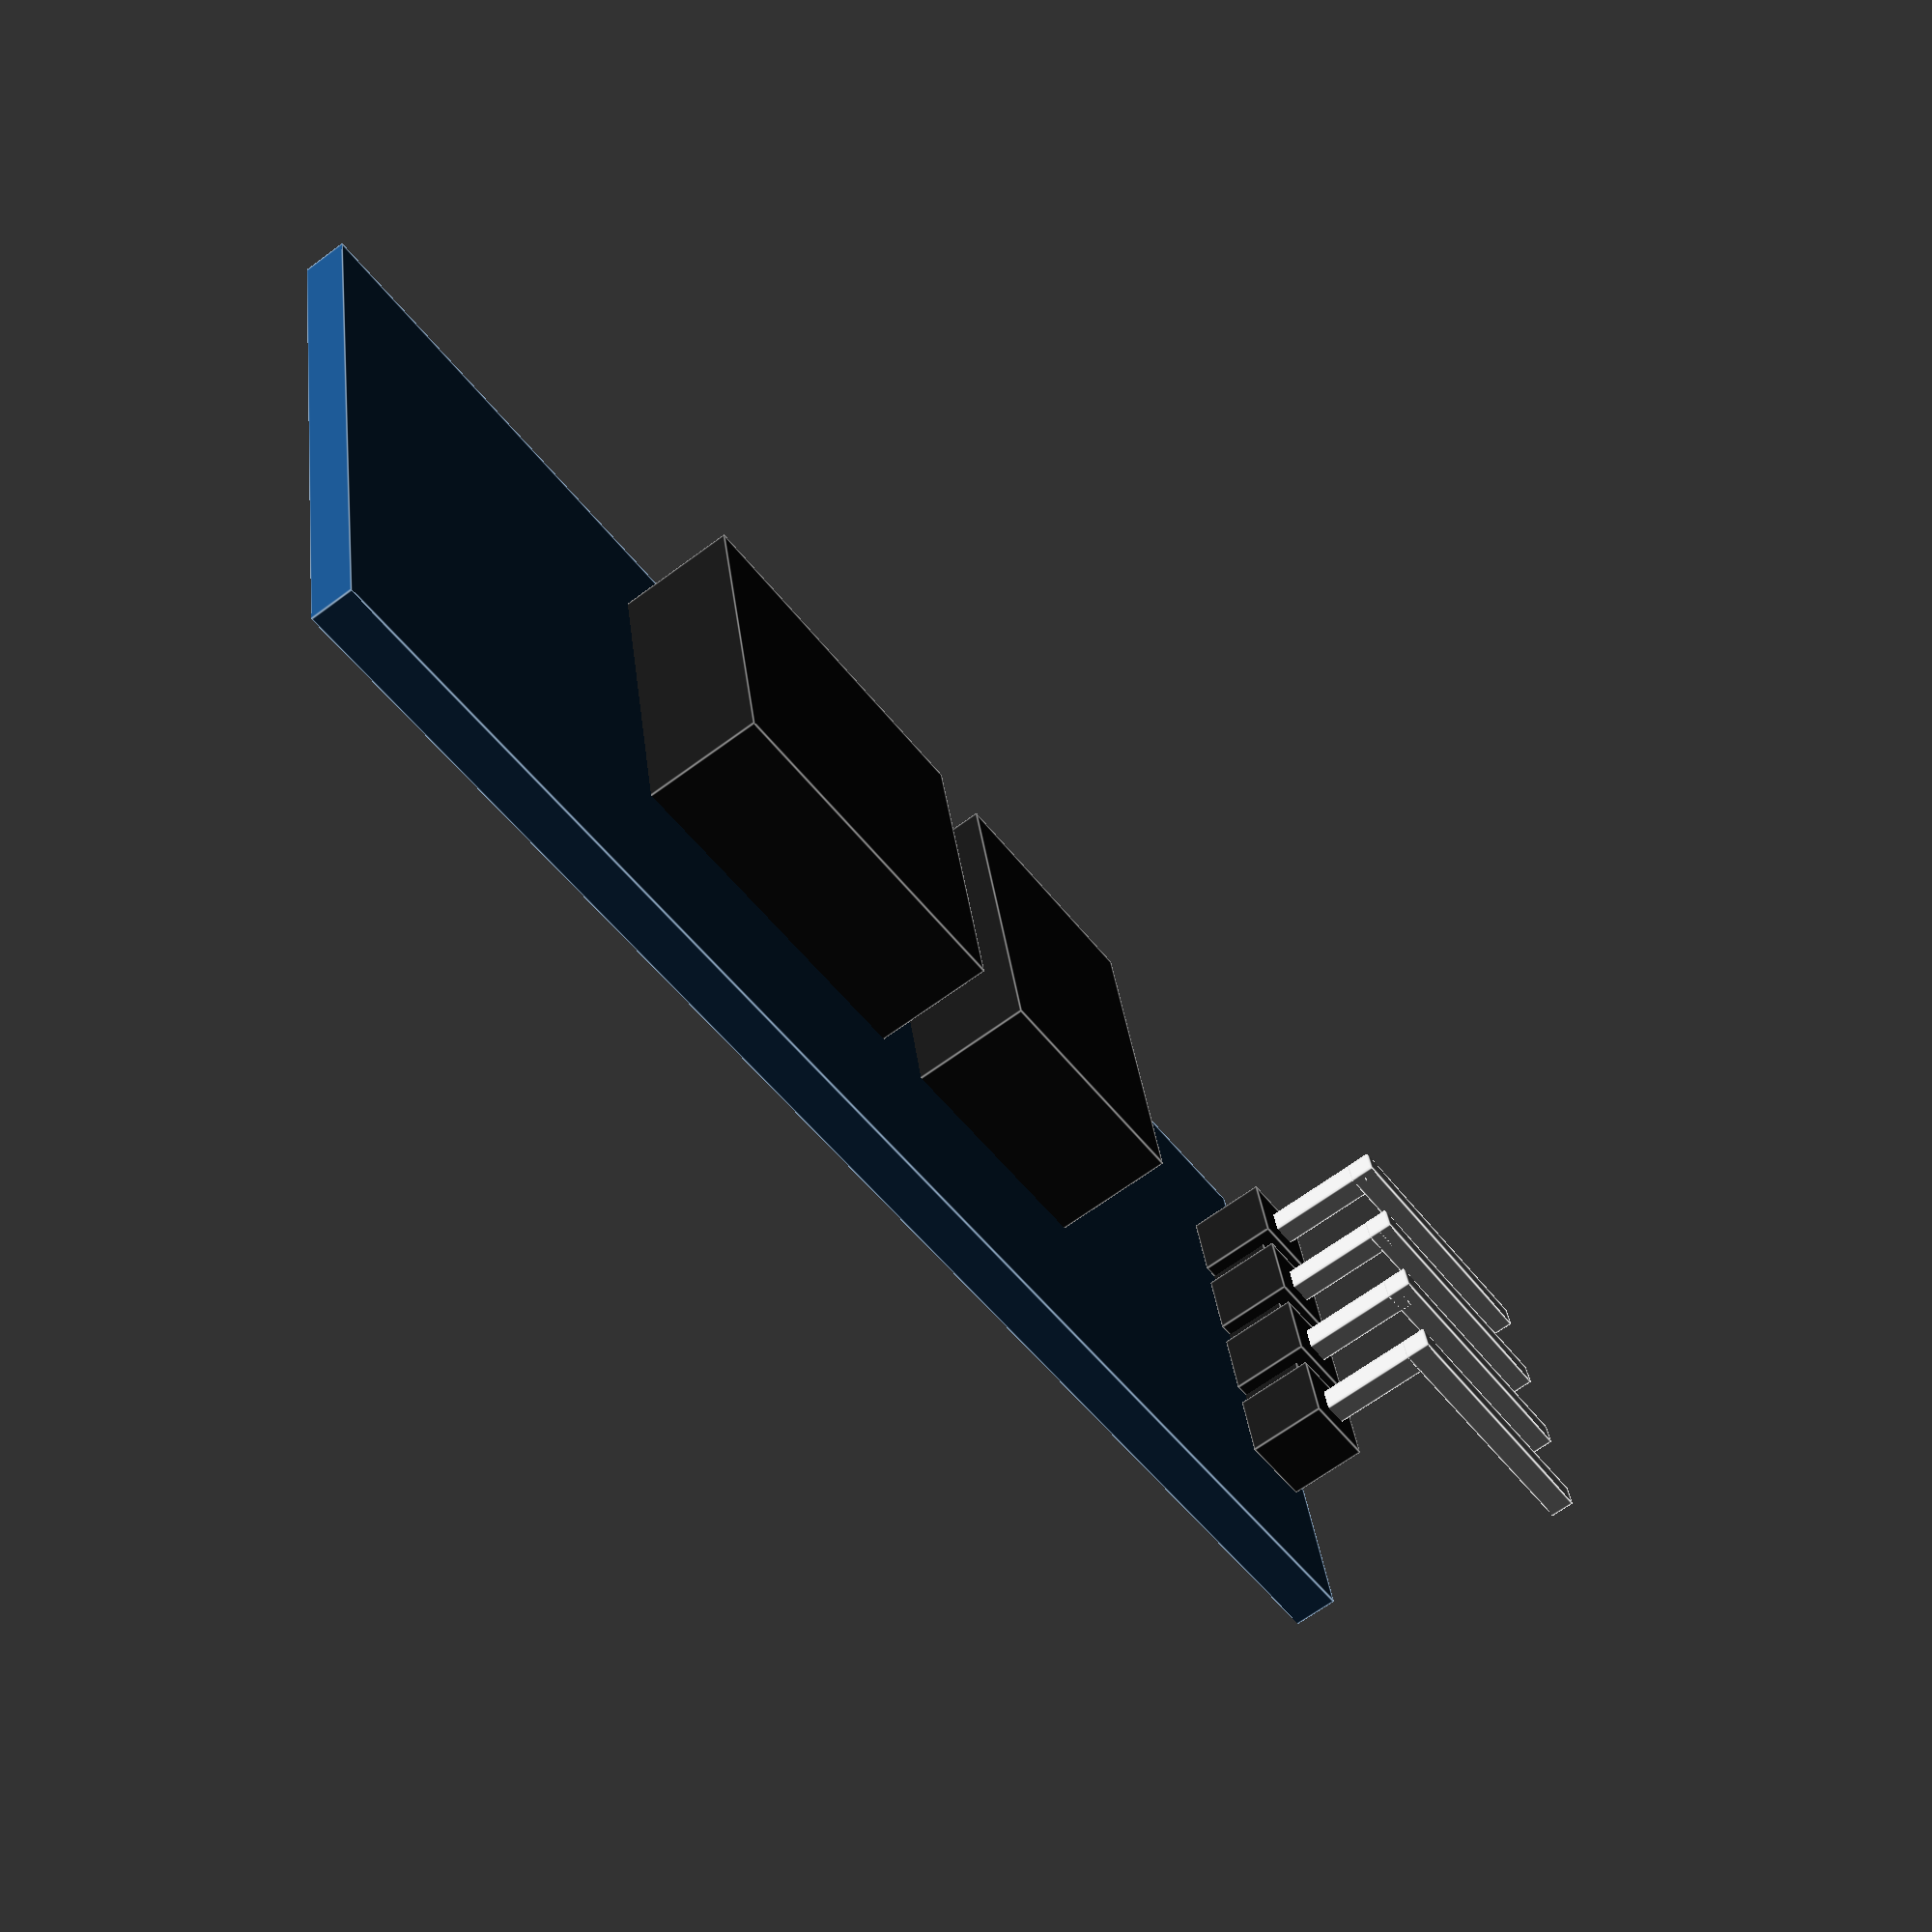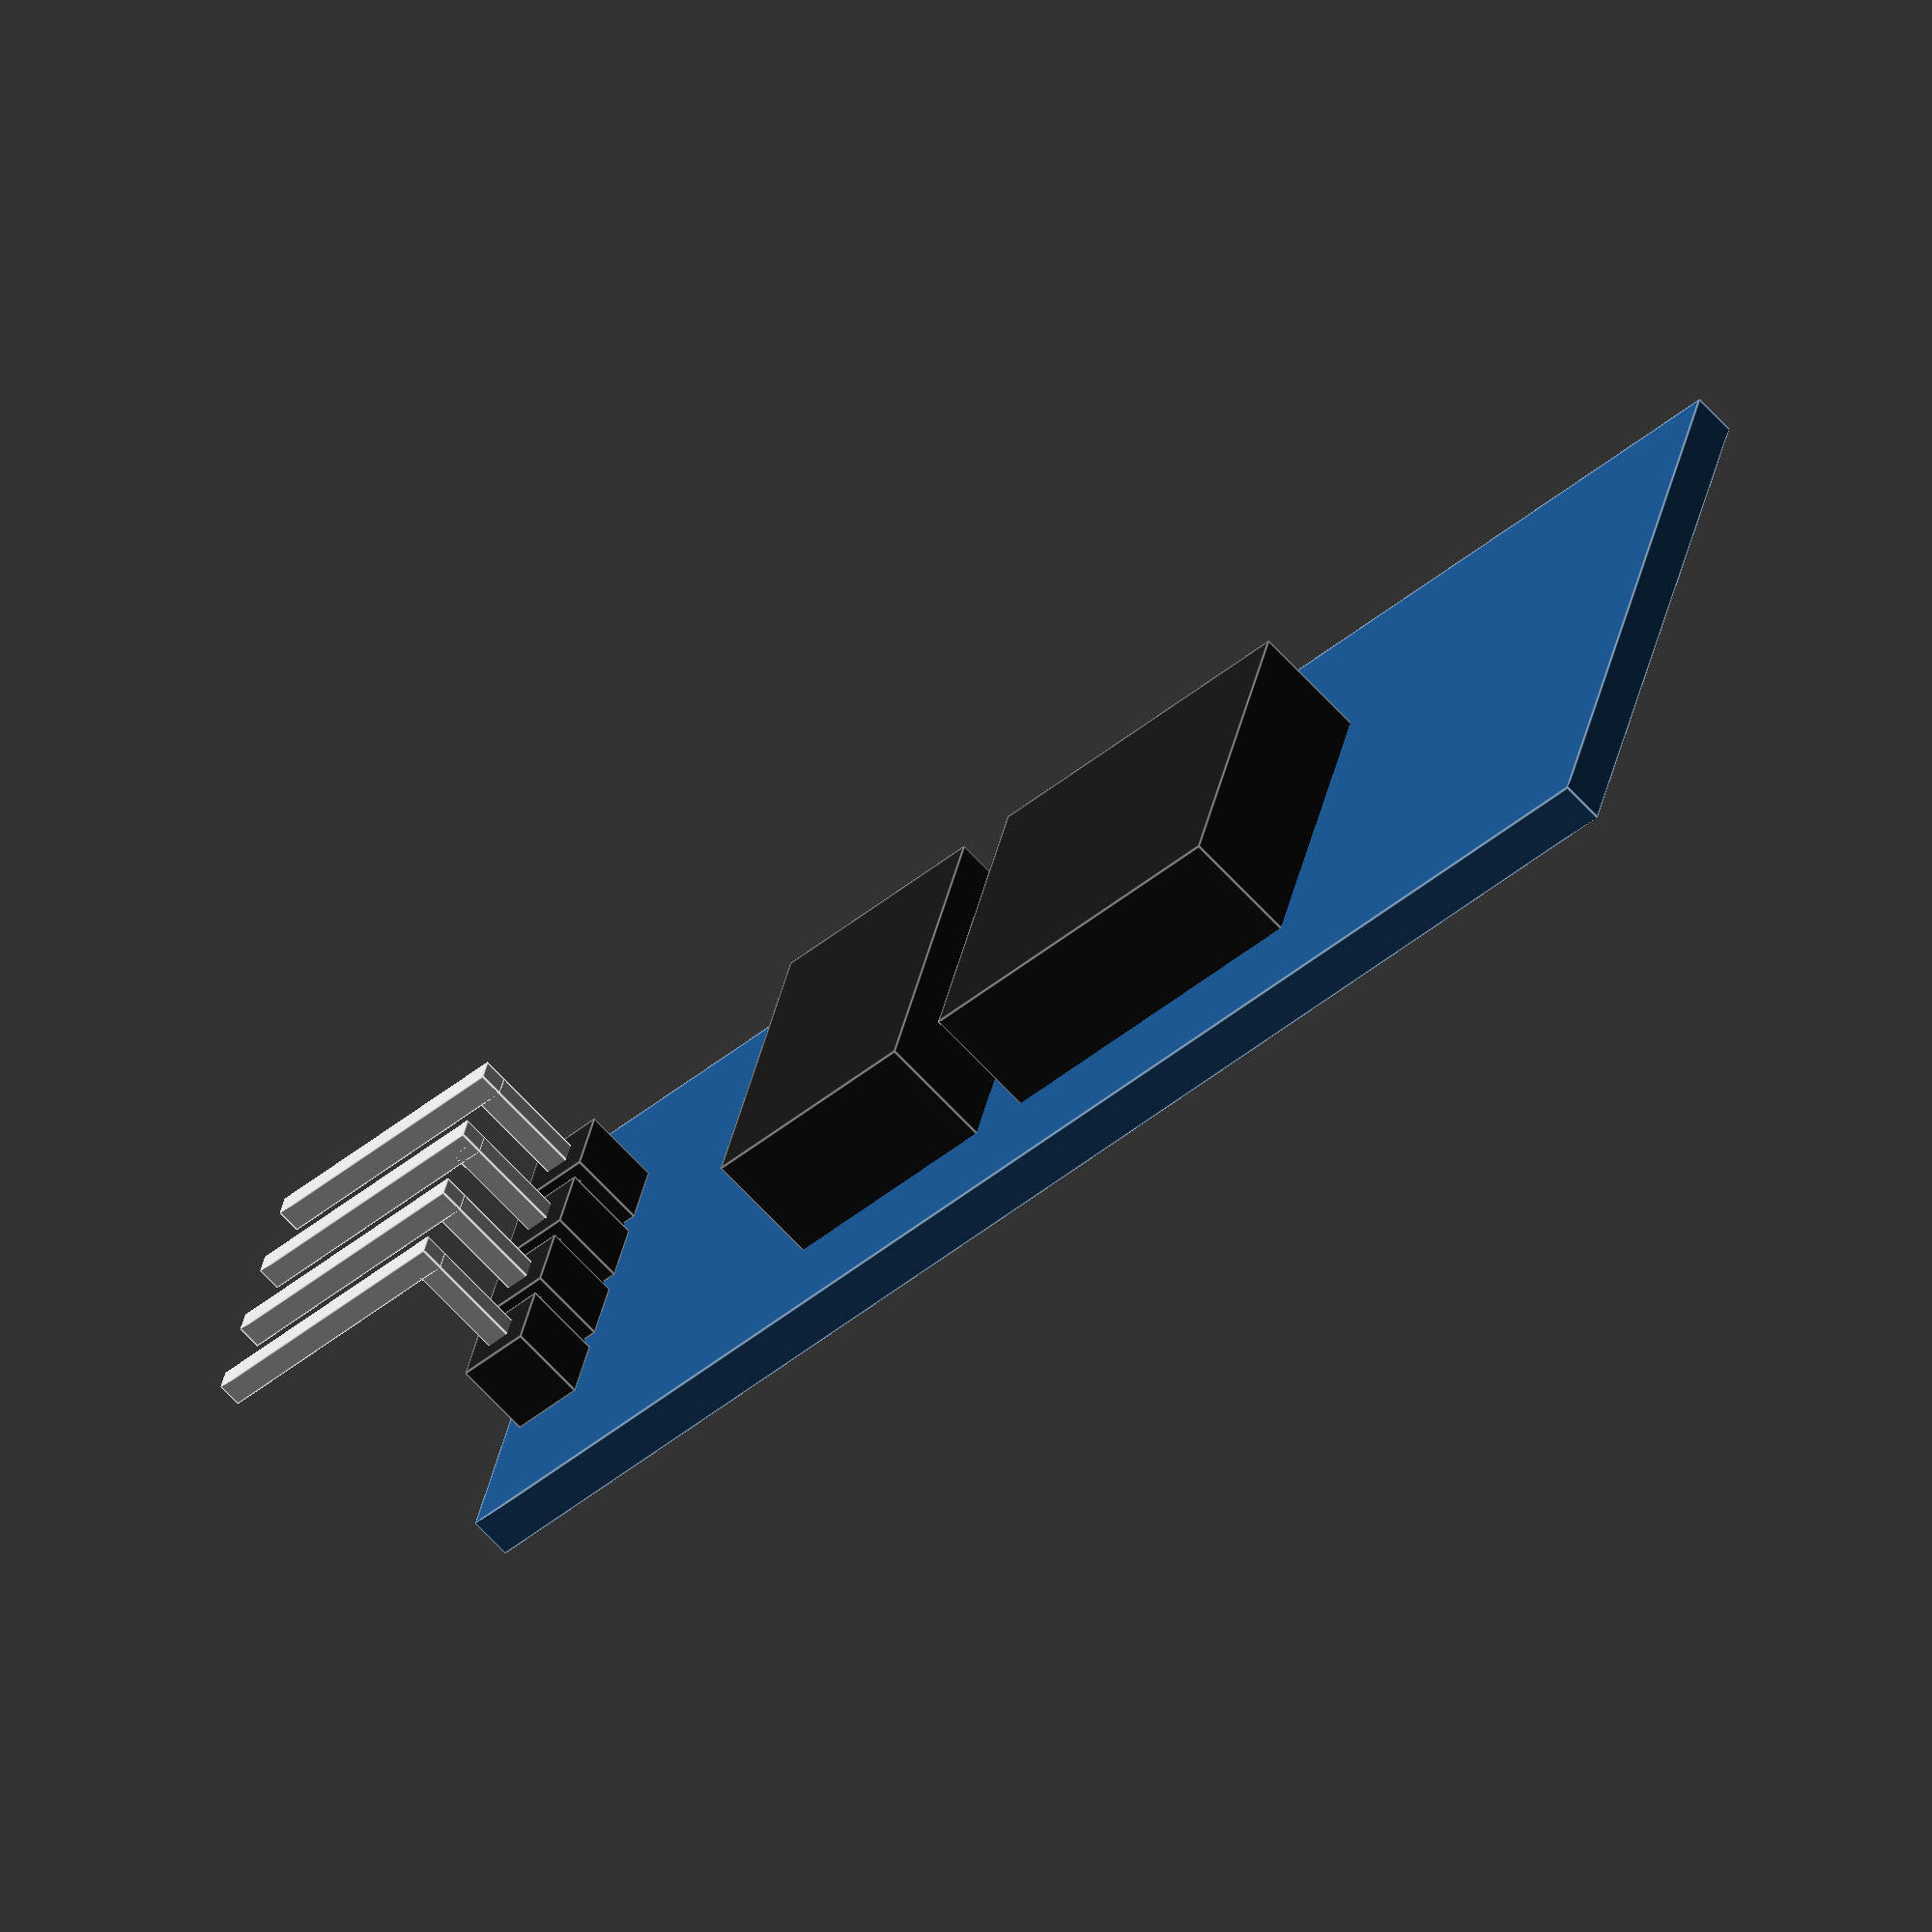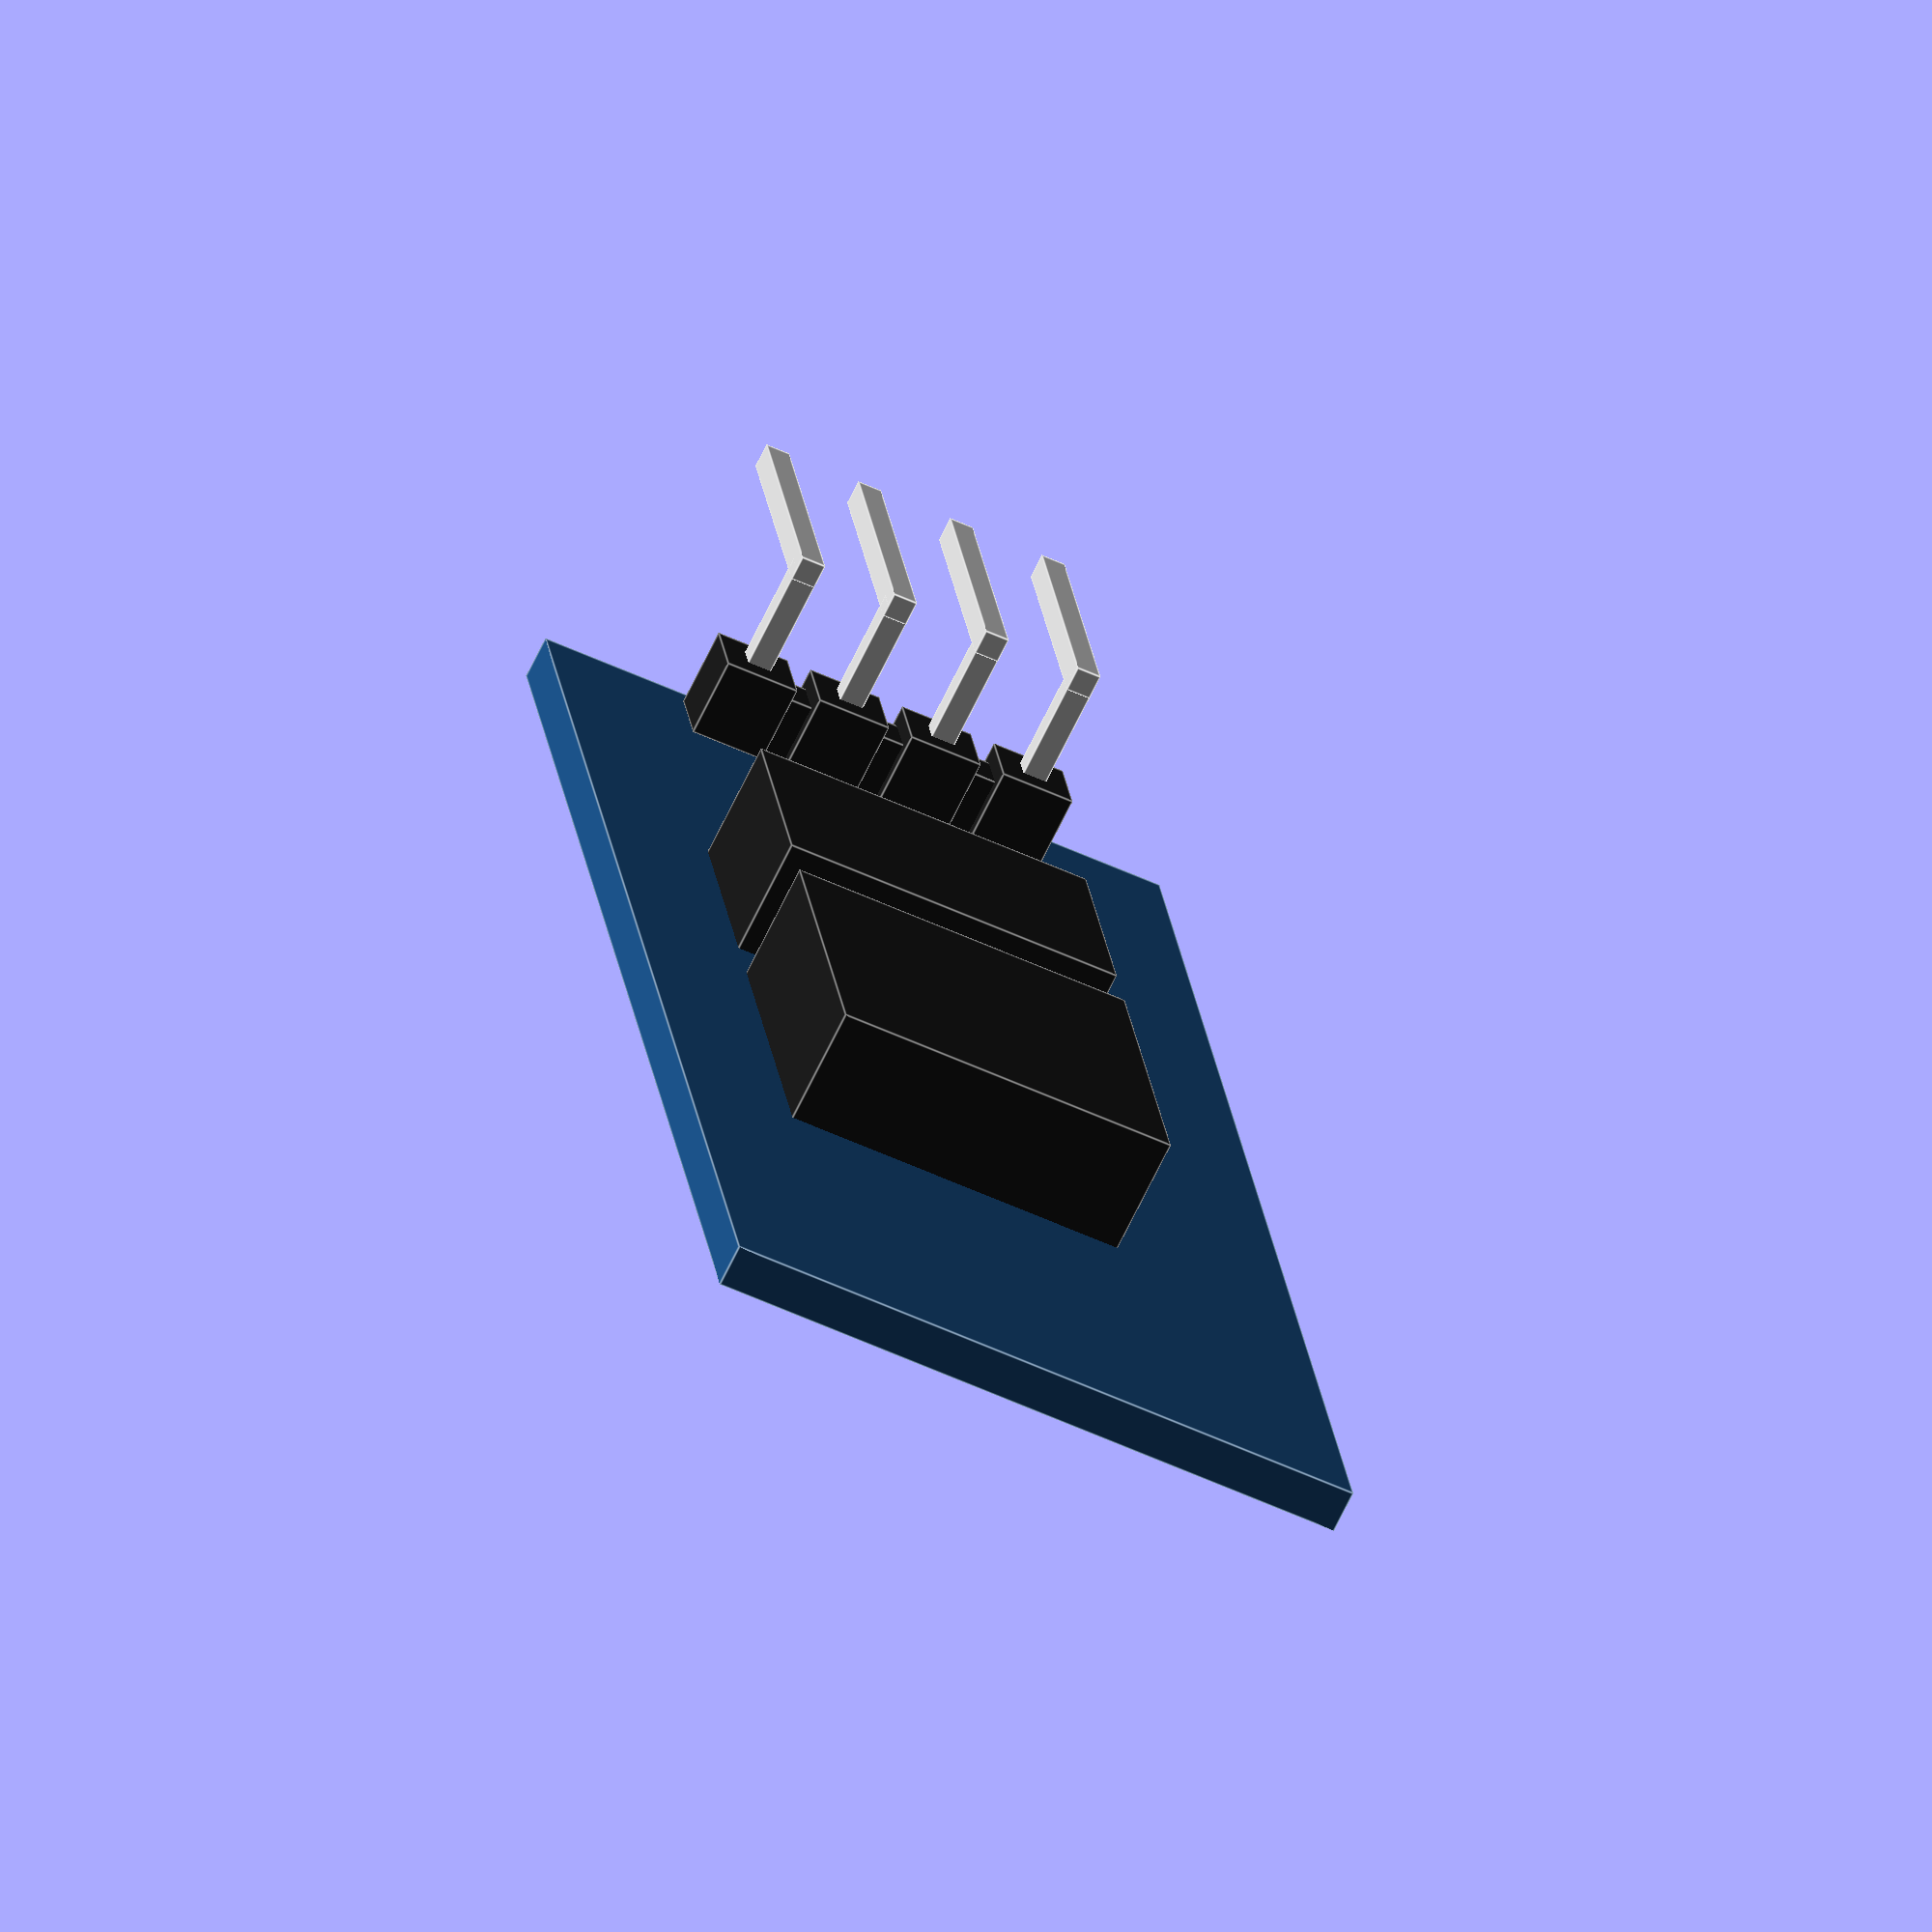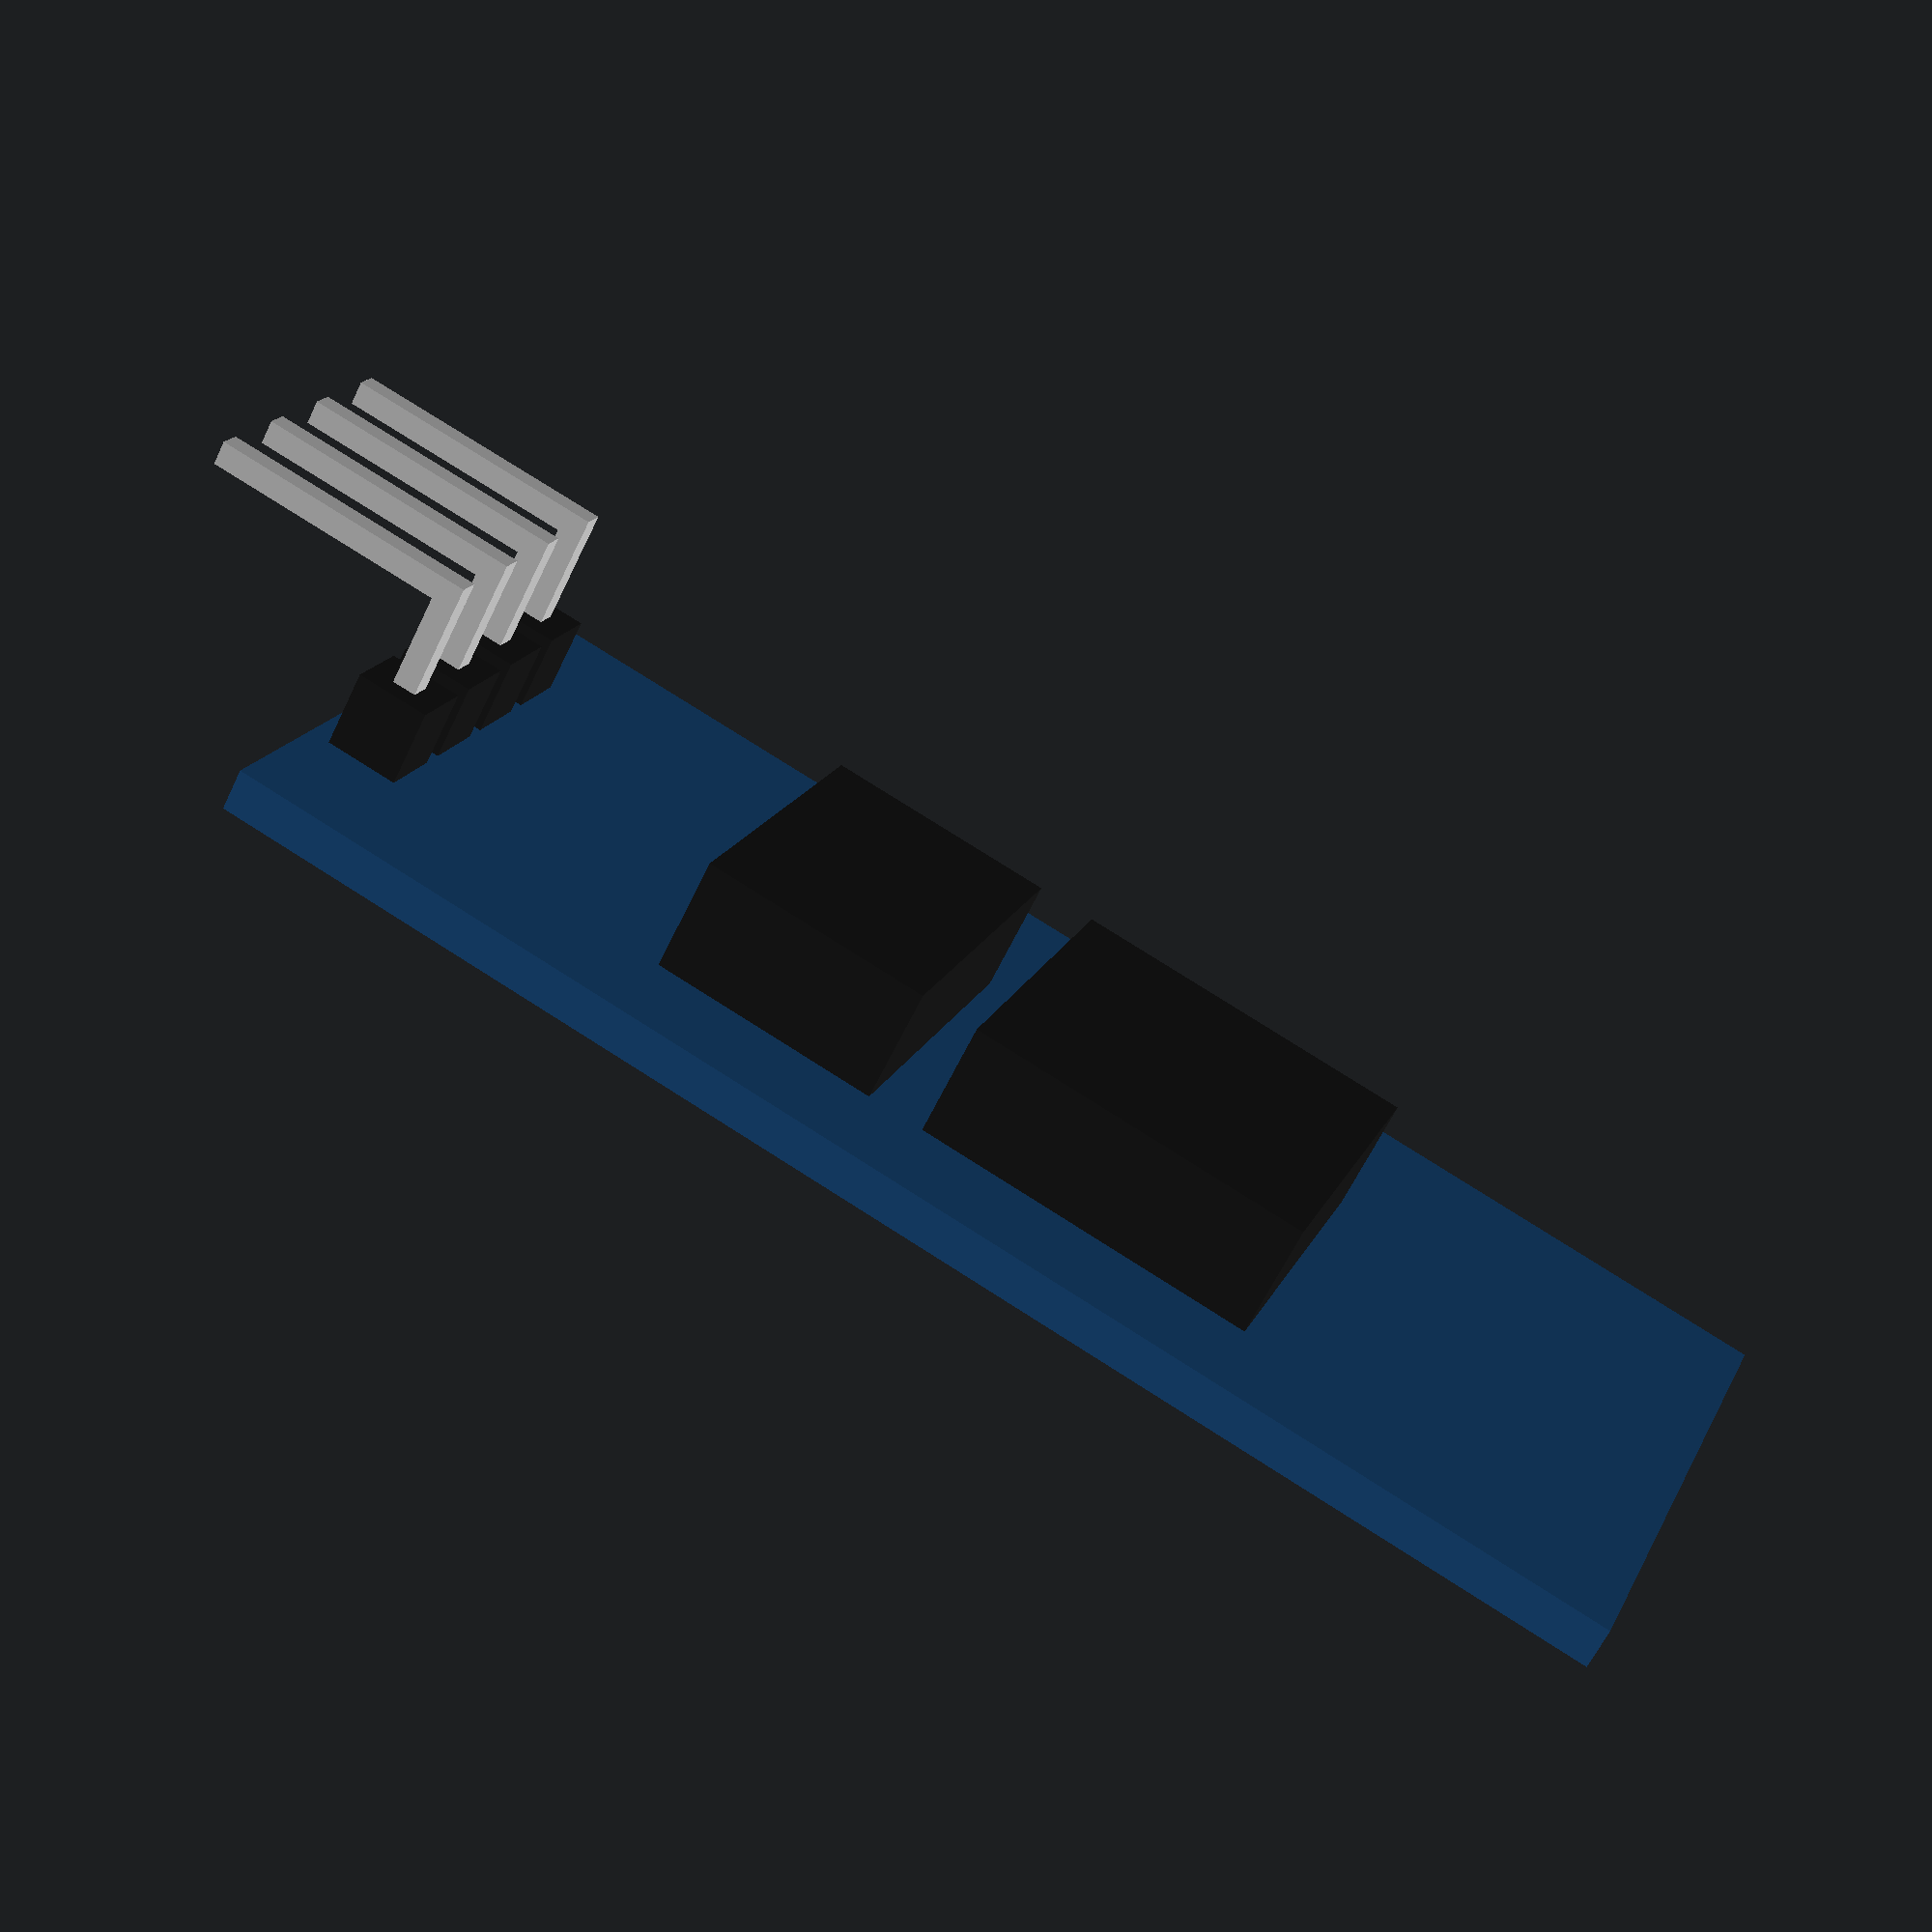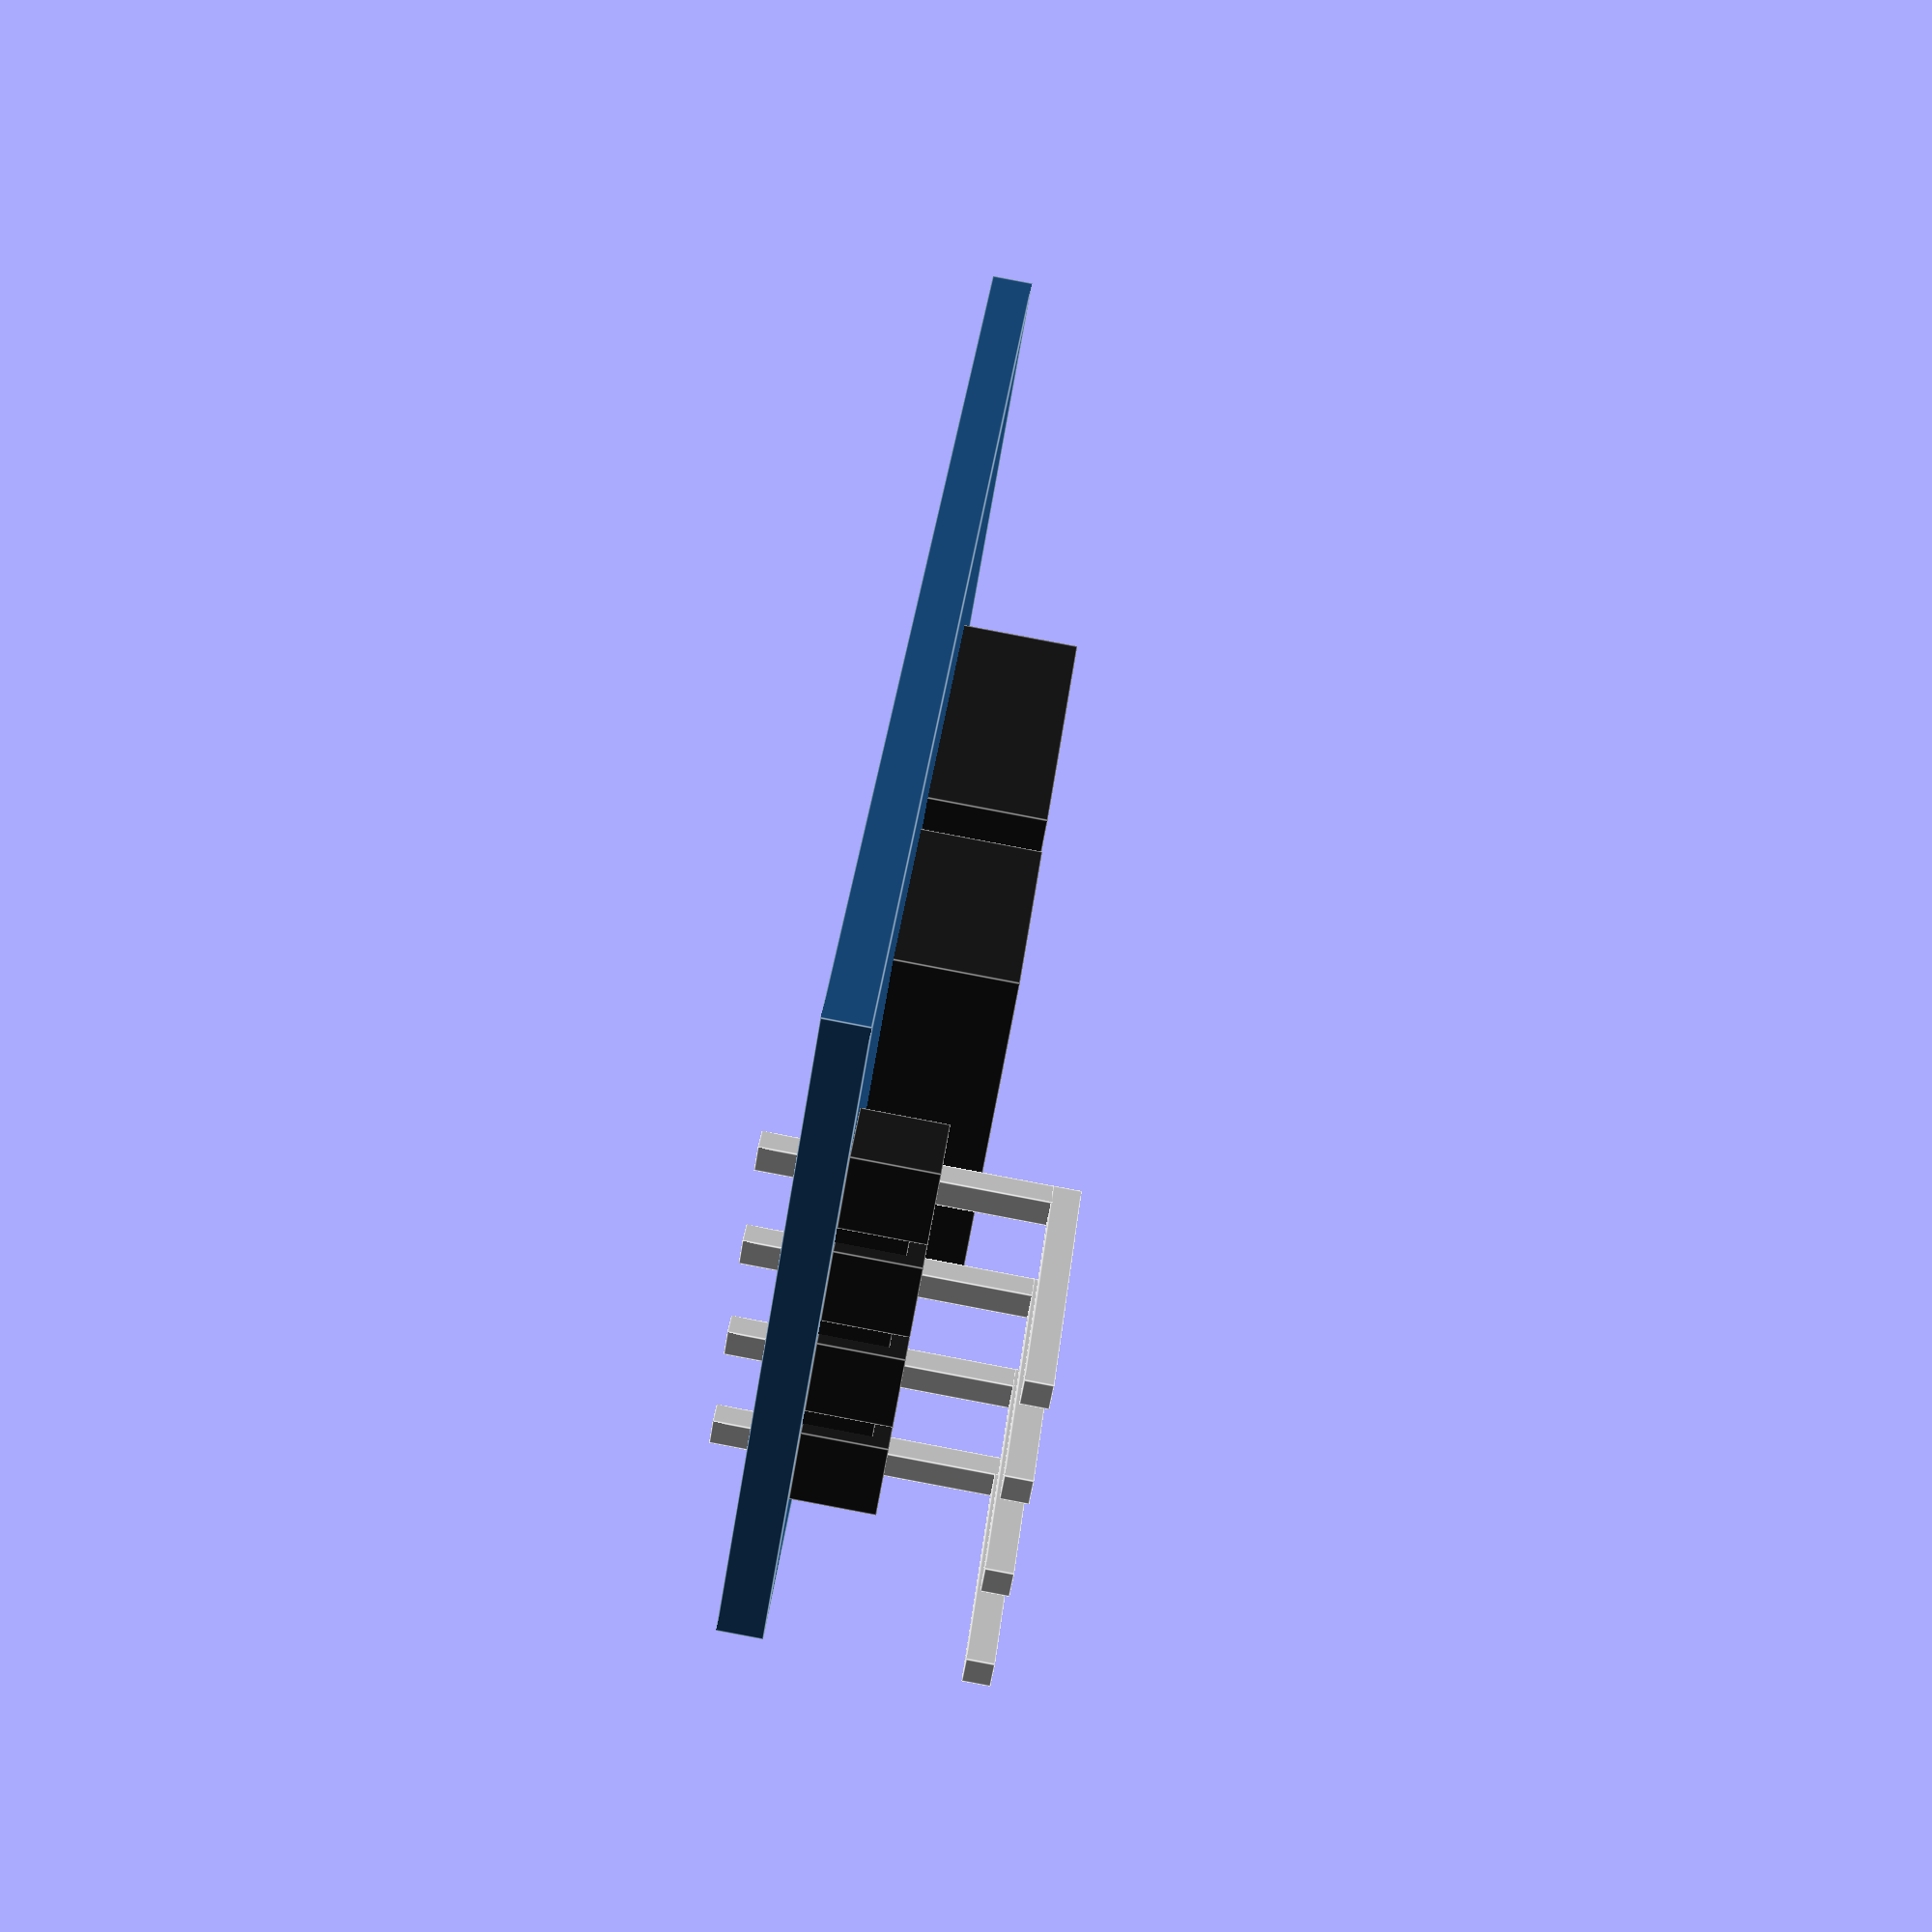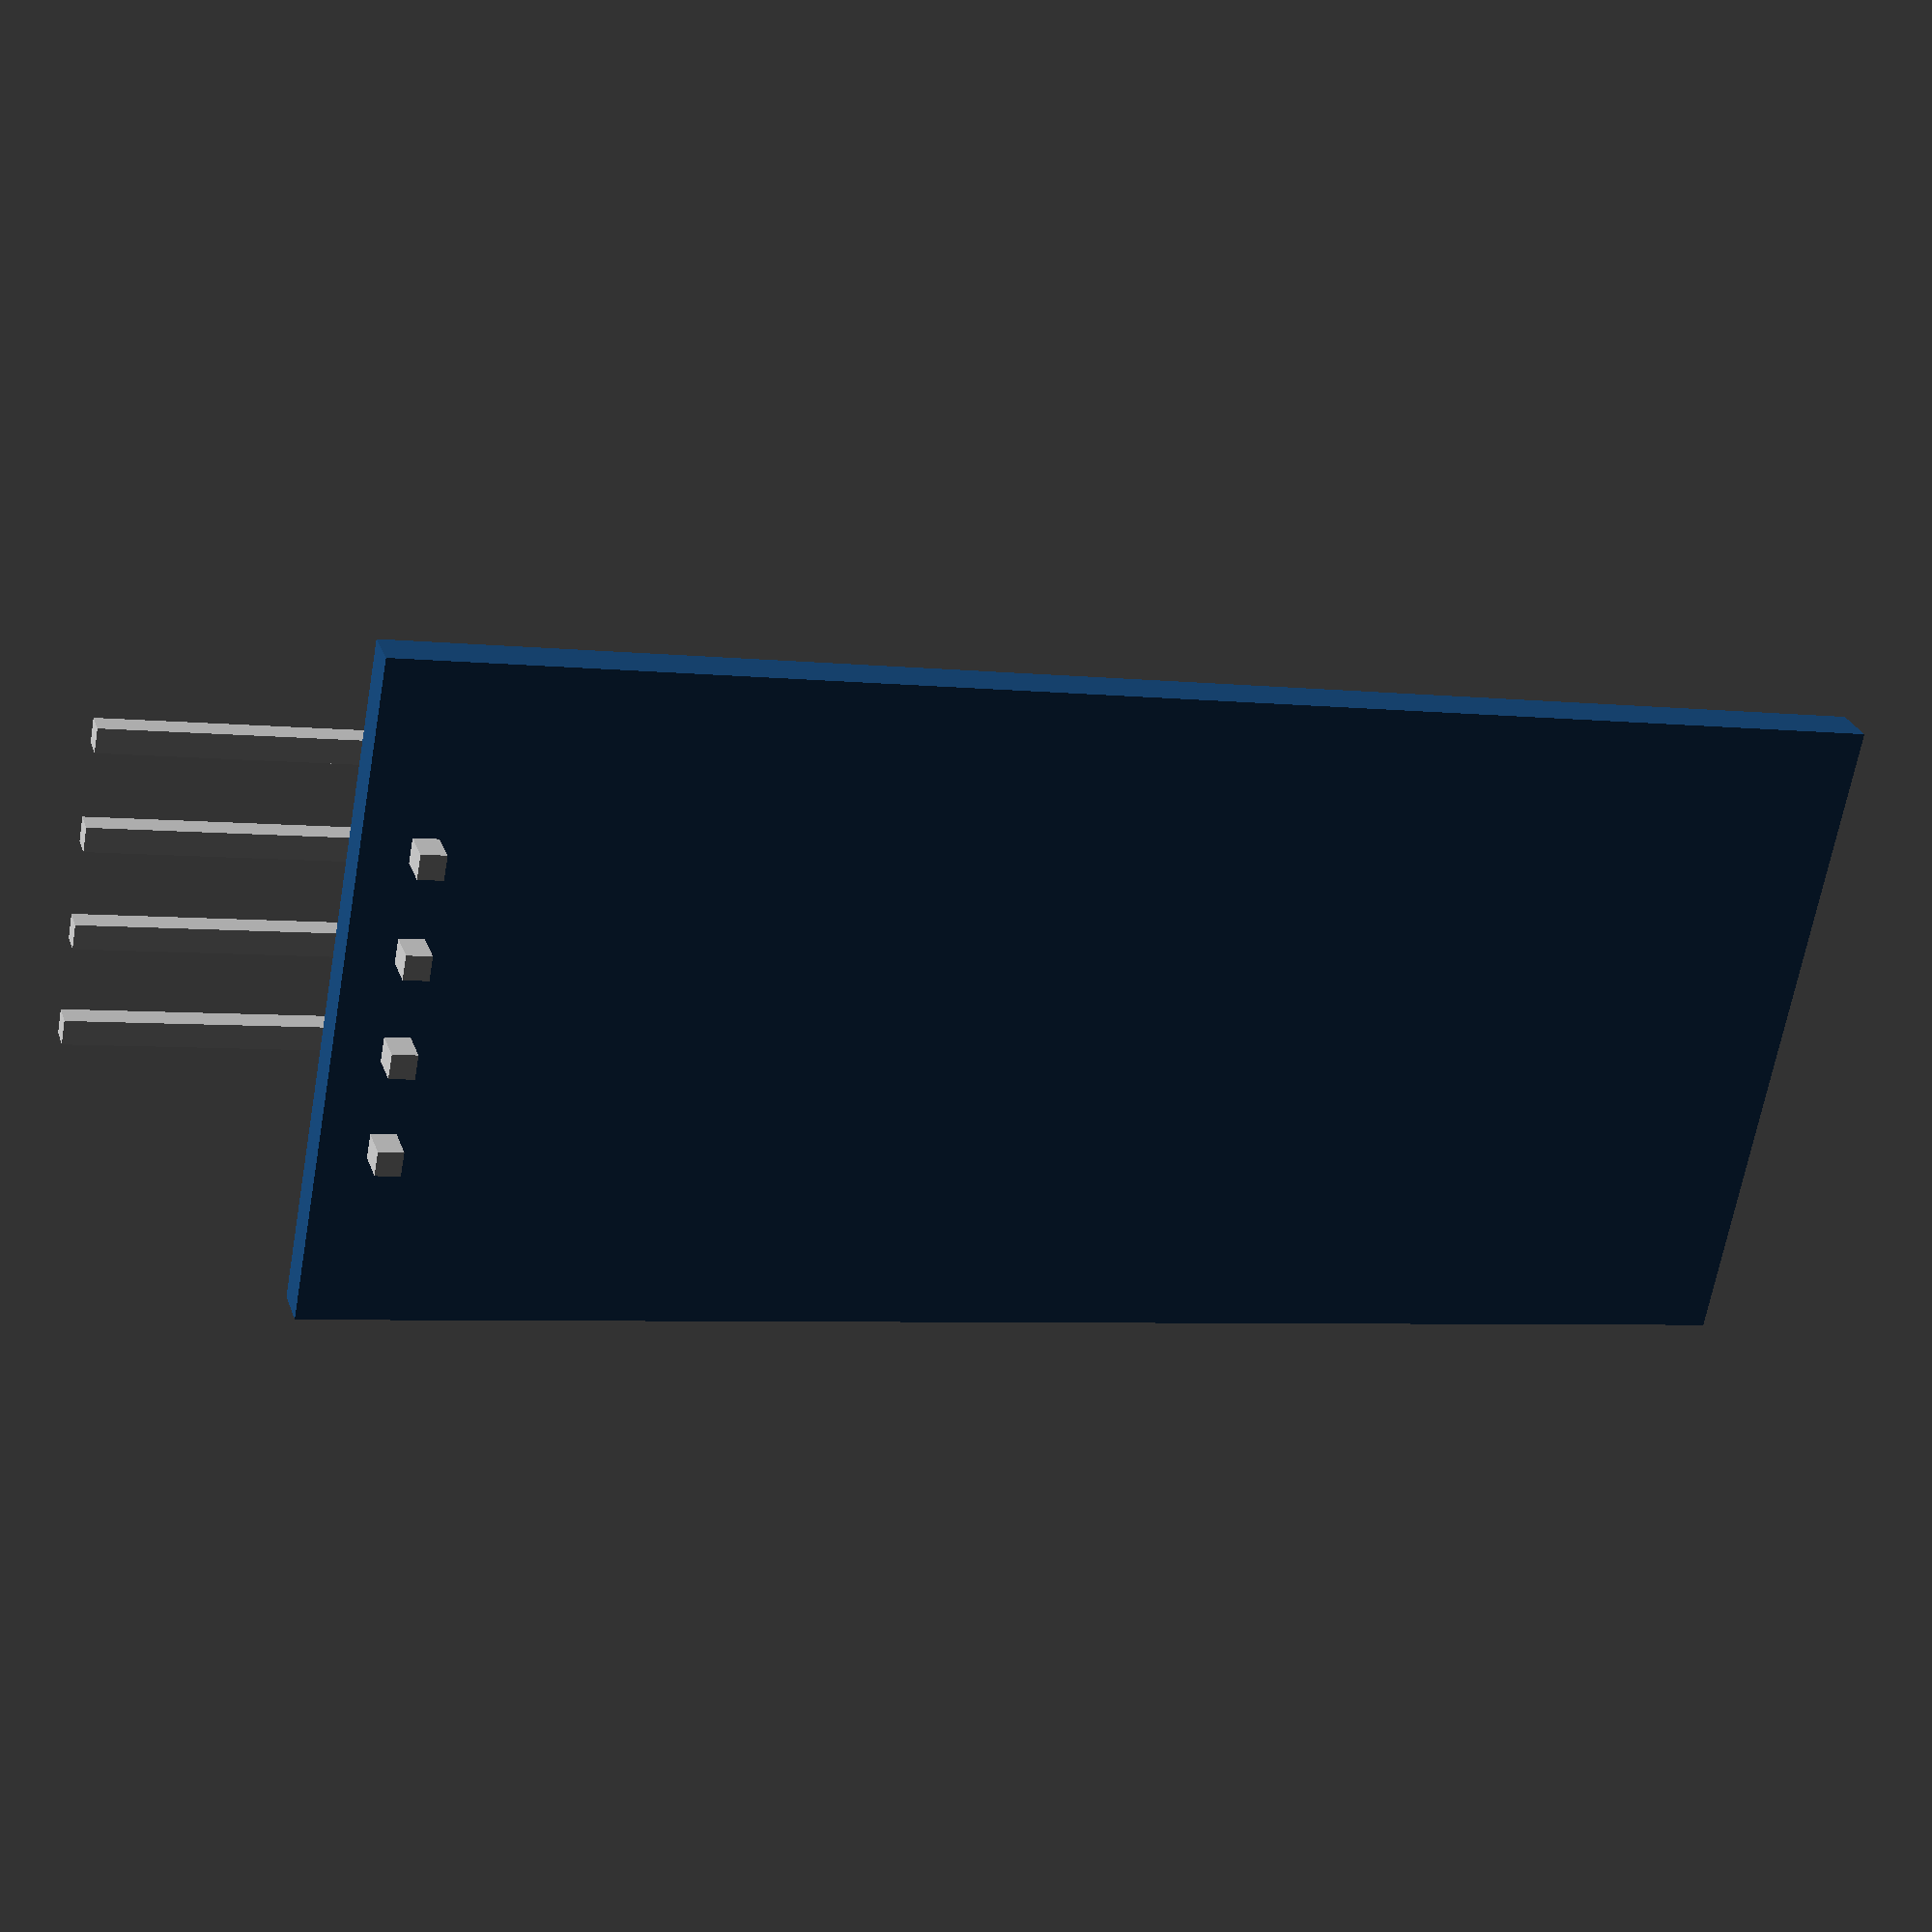
<openscad>
$fn = 300;

bluetooth ();

module bluetooth () {
    color ([0.1, 0.3, 0.5, 1]) {
        translate ([-8.5, 0, 0]) {
            cube ([17, 37.7, 1.1]);
        }
    }
    color ([0.1, 0.1, 0.1, 1]) {
        translate ([-3.5, 18, 0.5]) {
            cube ([9, 9, 3.6]);
        }
        translate ([-3.5, 10.5, 0.5]) {
            cube ([9, 6, 3.6]);
        }
    }
    translate ([0, 1.5, 1.1])
    rotate ([180, 0, 0]) {
        for (i = [0: 2.54: 2.54 * 3]) {
            color ([0.8, 0.8, 0.8, 1]) {
                translate ([i - 2.54 * 1.5, 0, -4.75]) {
                    rotate ([0, 0, 45]) {
                        cylinder (h = 6.75, d = 0.63 * sqrt (2),
                                  $fn = 4);
                    }
                    translate ([0, -0.32, 0]) {
                        rotate ([270, 45, 0]) {
                            cylinder (h = 7, d = 0.63 * sqrt (2),
                                      $fn = 4);
                        }
                    }
                }
            }
            color ([0.1, 0.1, 0.1, 1]) {
                translate ([i - 2.54 * 1.5, 0, -2]) {
                    rotate ([0, 0, 45]) {
                        cylinder (h = 2, d = 2.7, $fn = 4);
                    }
                }
            }
        }
        color ([0.1, 0.1, 0.1, 1]) {
            translate ([-3, -0.6, -1.6]) {
                cube ([6, 1.2, 2]);
            }
        }
    }
}
</openscad>
<views>
elev=65.3 azim=258.7 roll=306.8 proj=p view=edges
elev=245.2 azim=285.0 roll=137.7 proj=o view=edges
elev=249.9 azim=351.9 roll=205.9 proj=o view=edges
elev=242.4 azim=291.0 roll=205.5 proj=p view=wireframe
elev=270.0 azim=147.3 roll=280.7 proj=p view=edges
elev=152.6 azim=79.4 roll=17.3 proj=p view=solid
</views>
